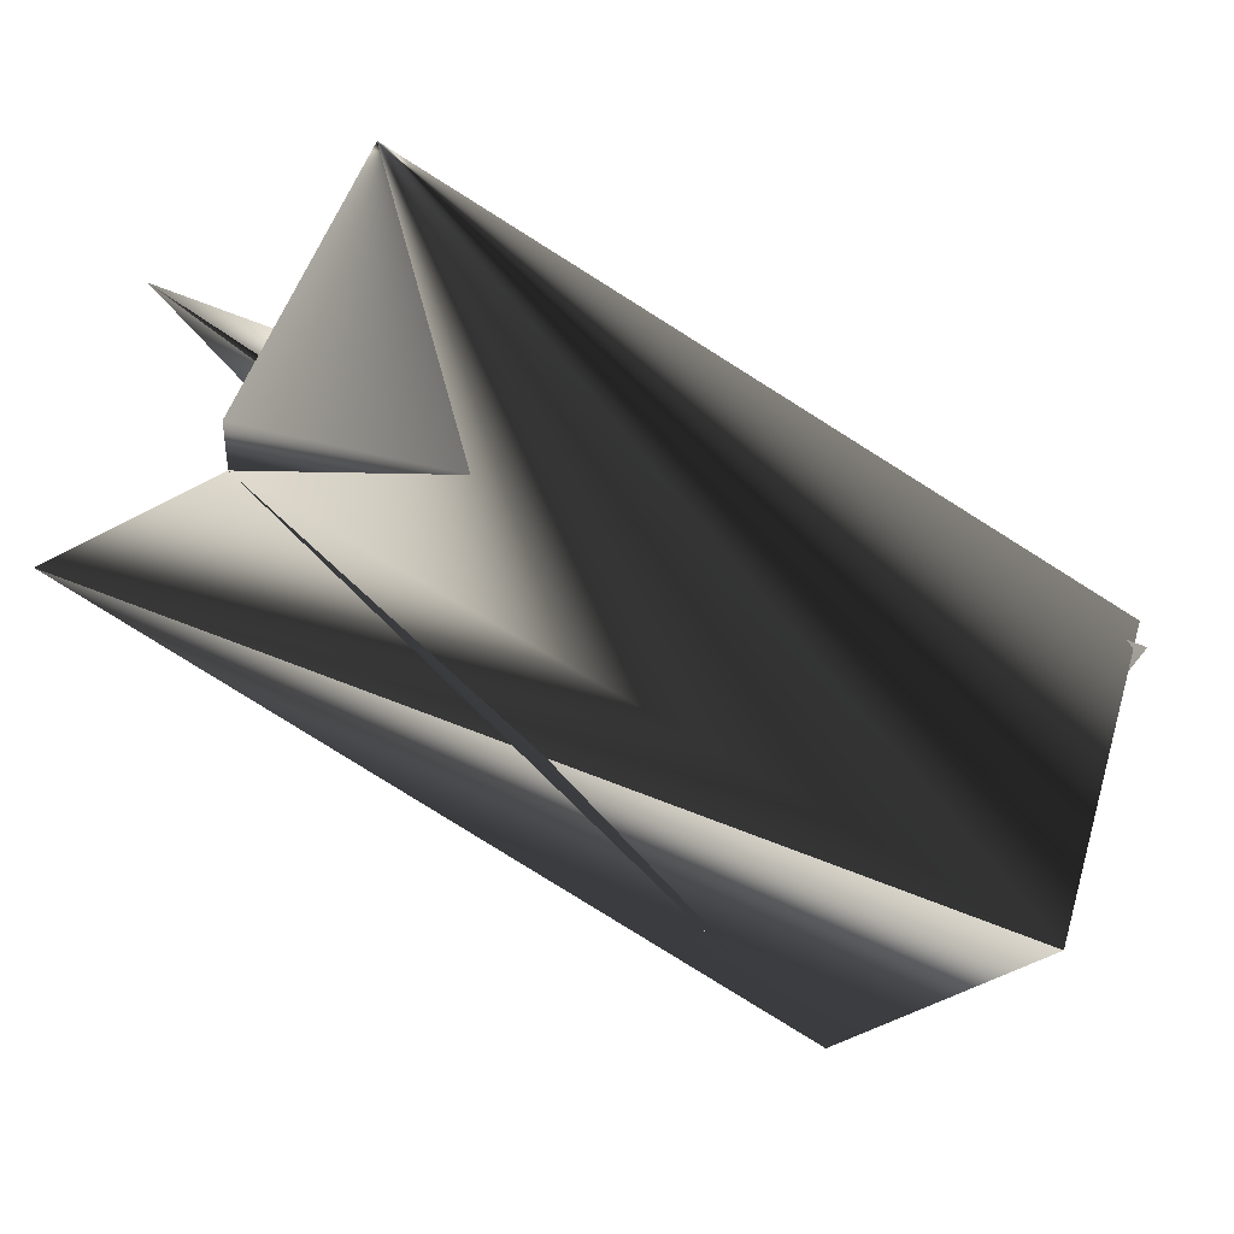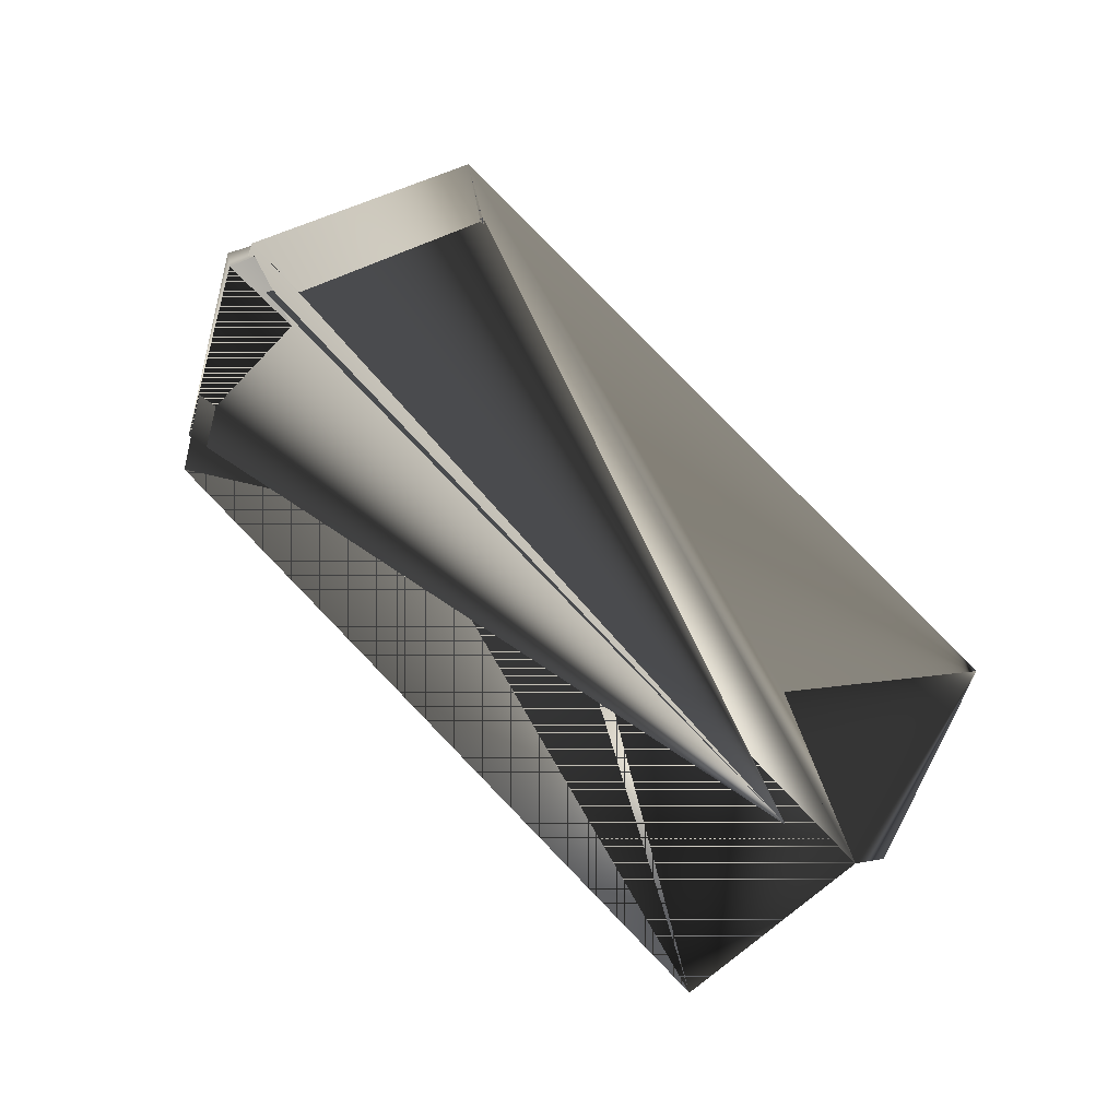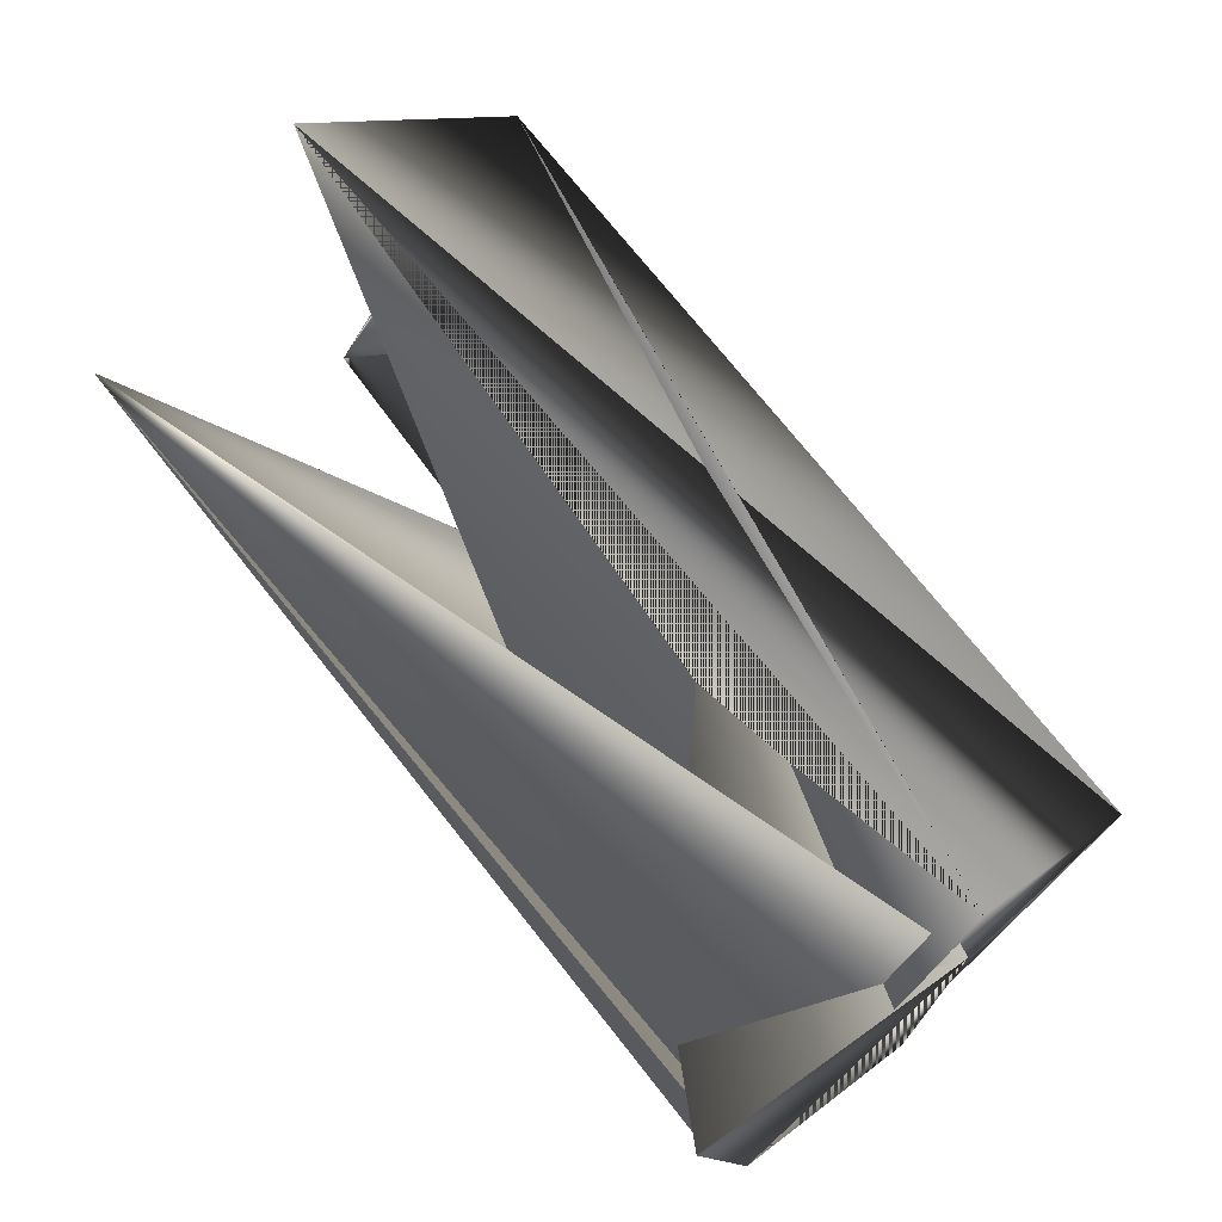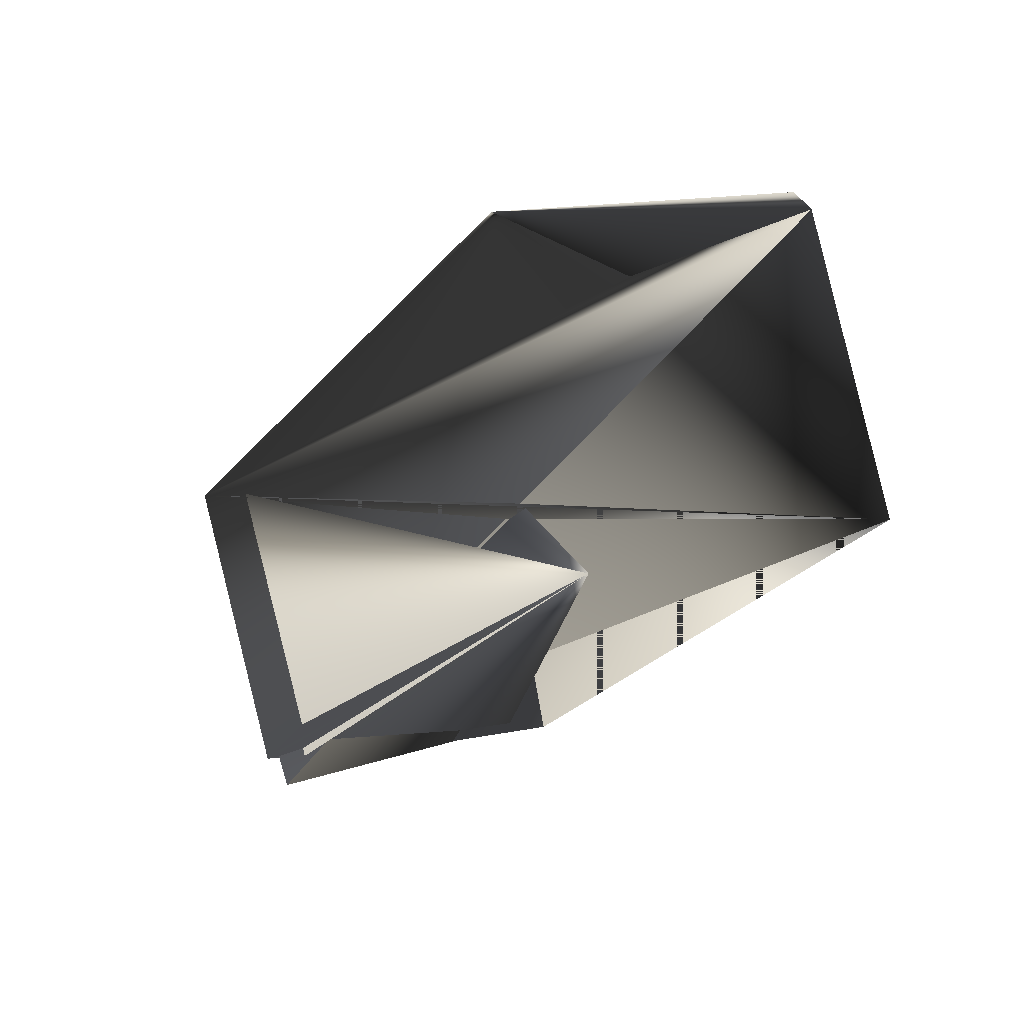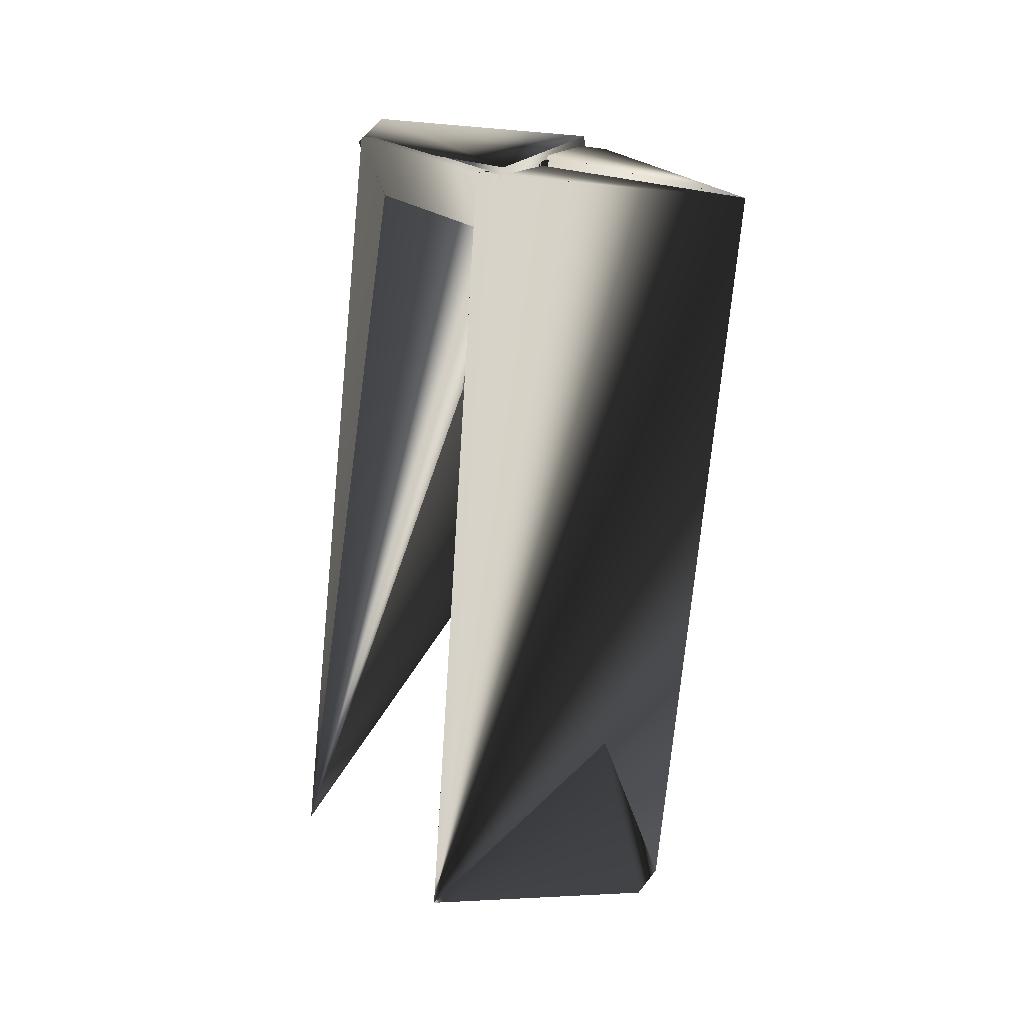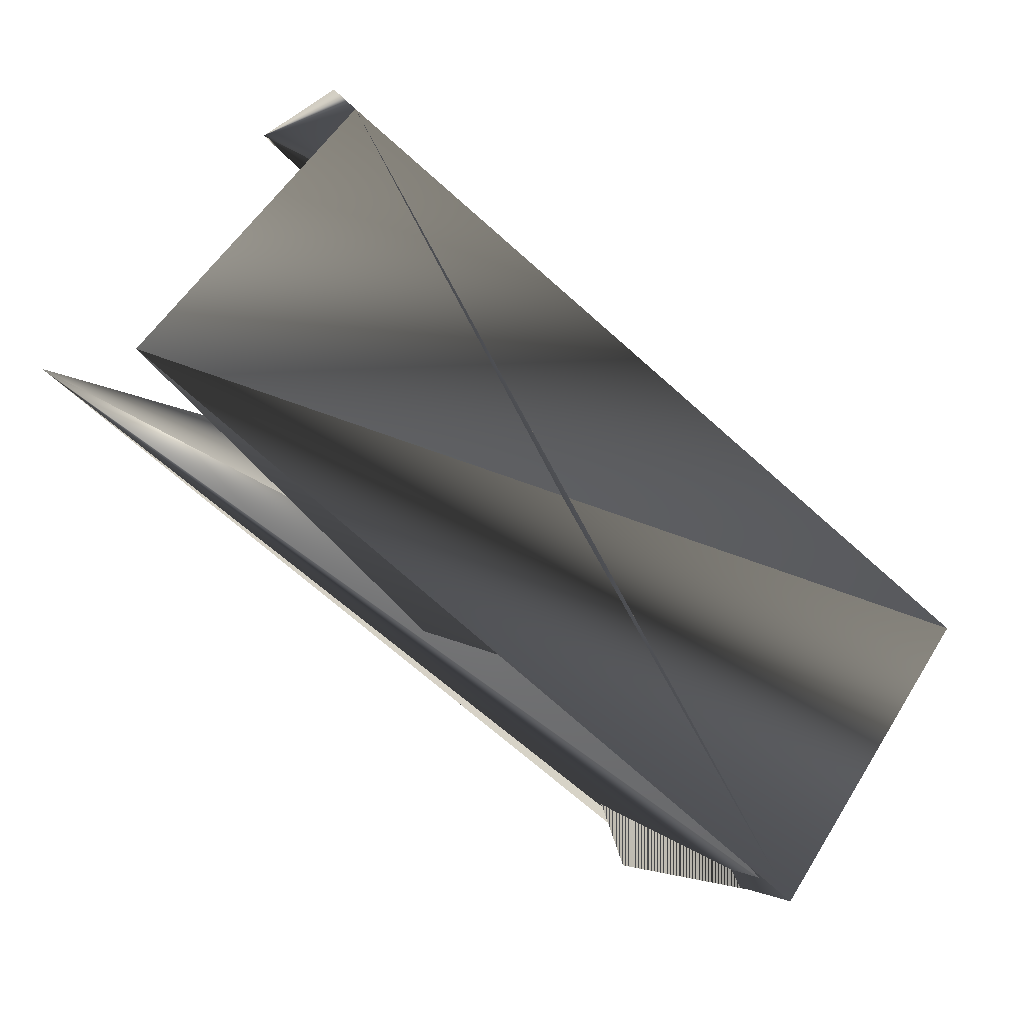
<metadata>
{"format":"obj","ext":"obj","renderer":"f3d","projection":"perspective","resolution":1024,"background":"white","views":[{"elev":55.0,"azim":82.0,"up":"+Z"},{"elev":-20.6,"azim":-104.3,"up":"+Y"},{"elev":-56.8,"azim":31.0,"up":"+Z"},{"elev":22.7,"azim":-47.7,"up":"+Z"},{"elev":55.2,"azim":-15.7,"up":"+Y"},{"elev":-2.5,"azim":43.0,"up":"+Z"}]}
</metadata>
<code>
v 0.01569 0.2152 0.2034
v 0.07492 0.4068 0.05115
v 0.1697 0.3648 0.04845
v 0.09287 0.1732 0.2007
v 0.1017 0.1732 0.1939
v 0.05261 0.3544 -0.02485
v 0.1474 0.3124 -0.0343
v 0.07056 0.1207 0.1247
v 0.06139 0.3544 -0.0316
v 0.1386 0.3217 -0.0343
v 0.05261 0.345 -0.0316
v 0.0837 0.4068 0.05115
v -0.0154 0.1534 0.1274
f 1 2 3
f 1 4 2
f 1 3 5
f 1 5 4
f 6 2 7
f 6 3 2
f 6 2 5
f 6 5 3
f 6 7 2
f 5 8 6
f 5 6 10
f 5 10 9
f 7 9 3
f 7 5 9
f 11 3 9
f 11 9 10
f 11 2 3
f 11 5 2
f 11 10 5
f 11 12 9
f 11 9 5
f 11 5 10
f 11 10 12
f 13 12 10
f 13 3 9
f 13 9 12
f 13 6 3
f 13 10 6
f 4 5 2
f 12 9 10
f 12 10 9
f 8 3 6
f 8 6 5
f 8 5 3
f 8 5 6
f 8 3 2
f 8 2 7
f 8 2 7
f 8 7 3
f 8 7 2
f 3 5 9
f 6 2 5
f 6 5 7
f 6 7 2

</code>
